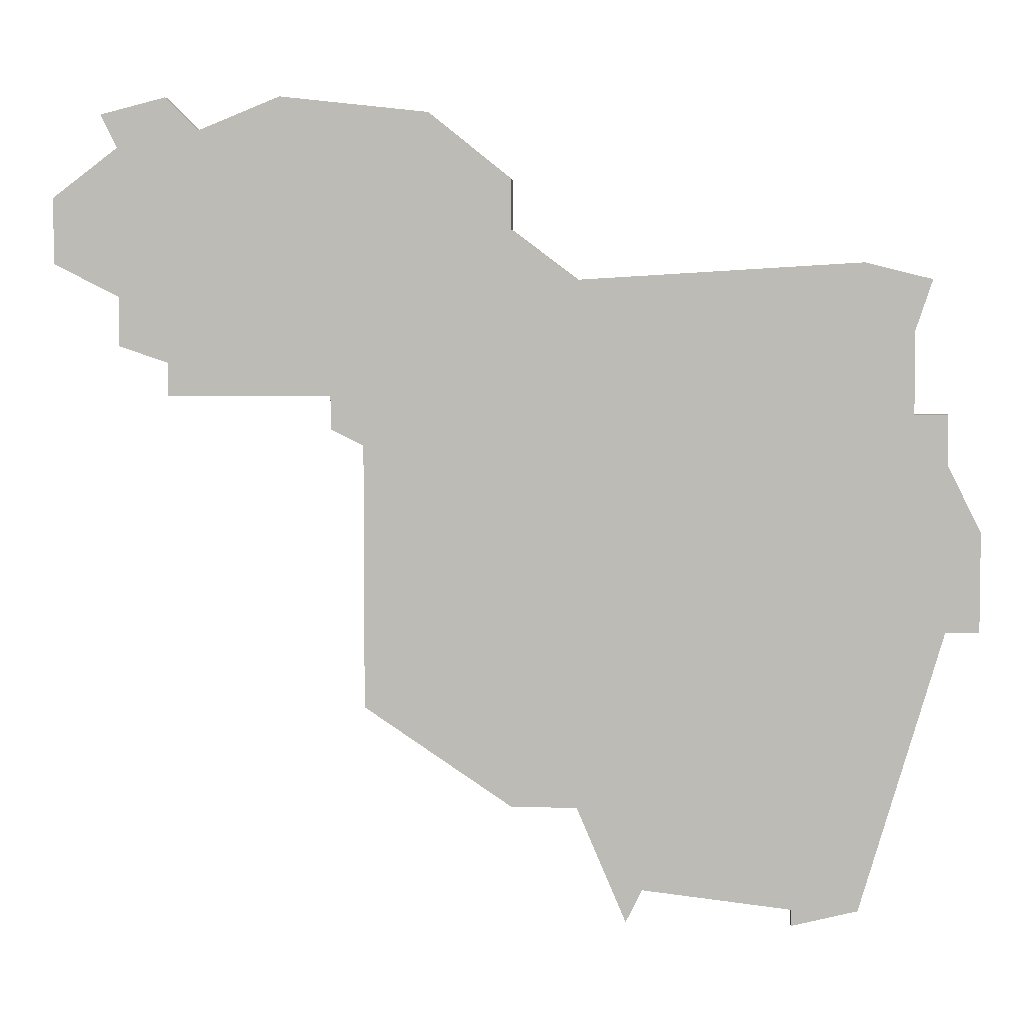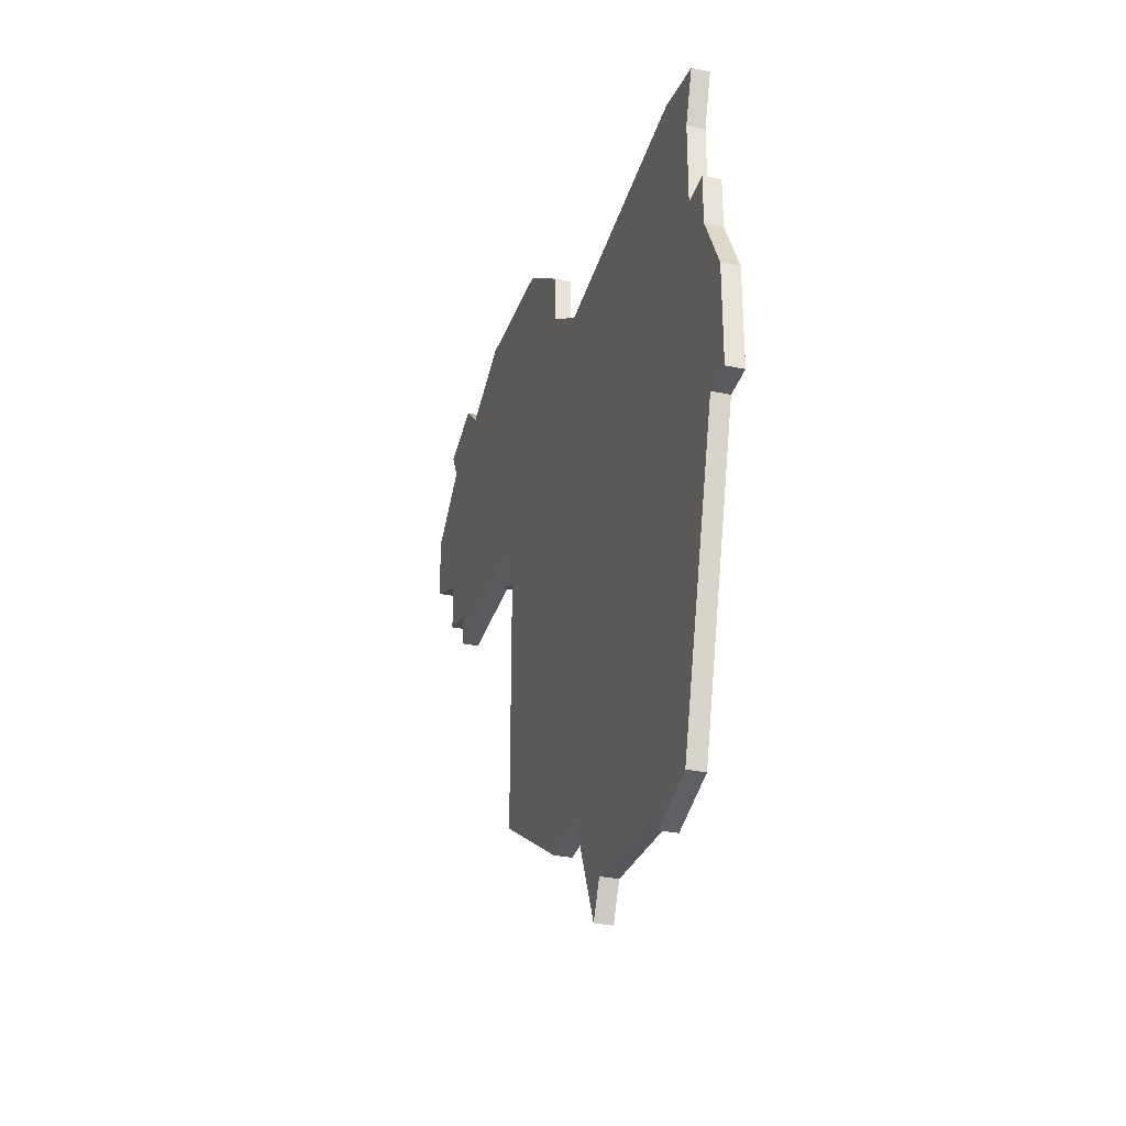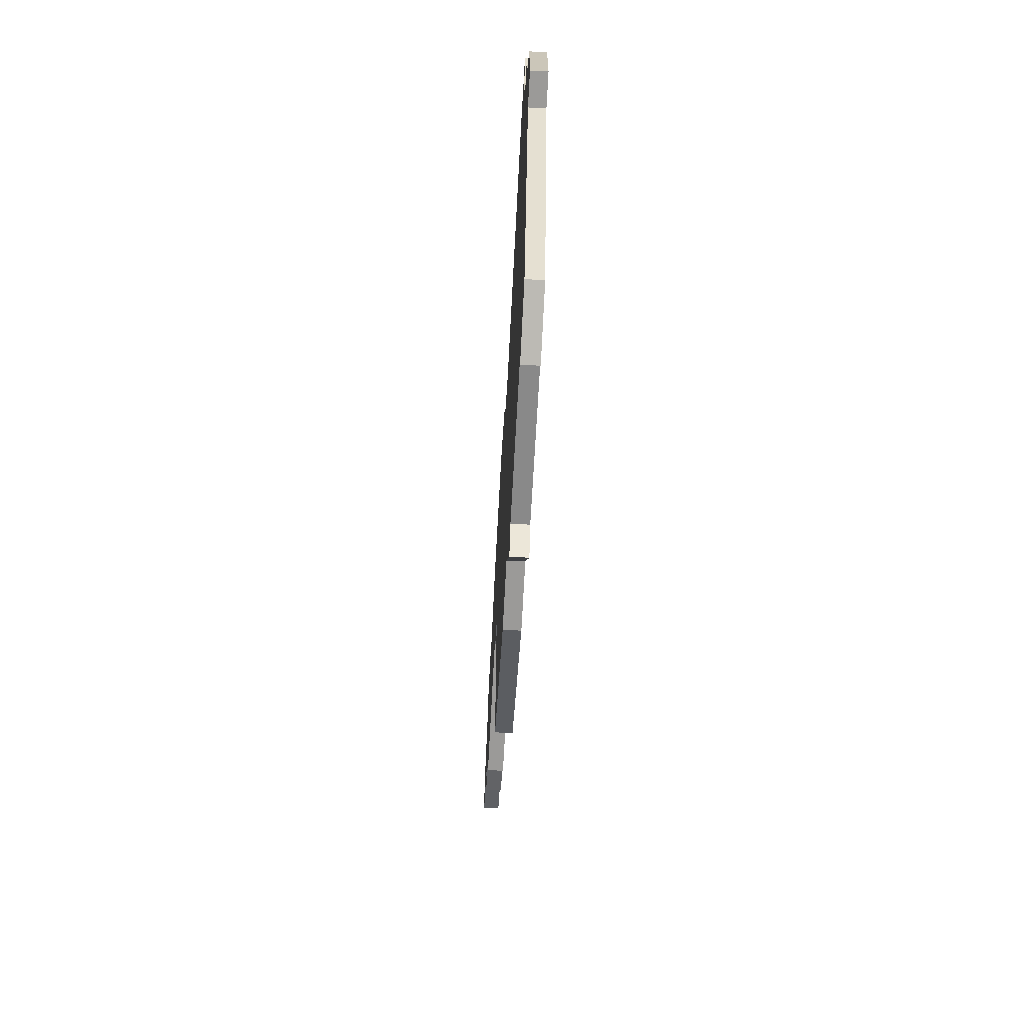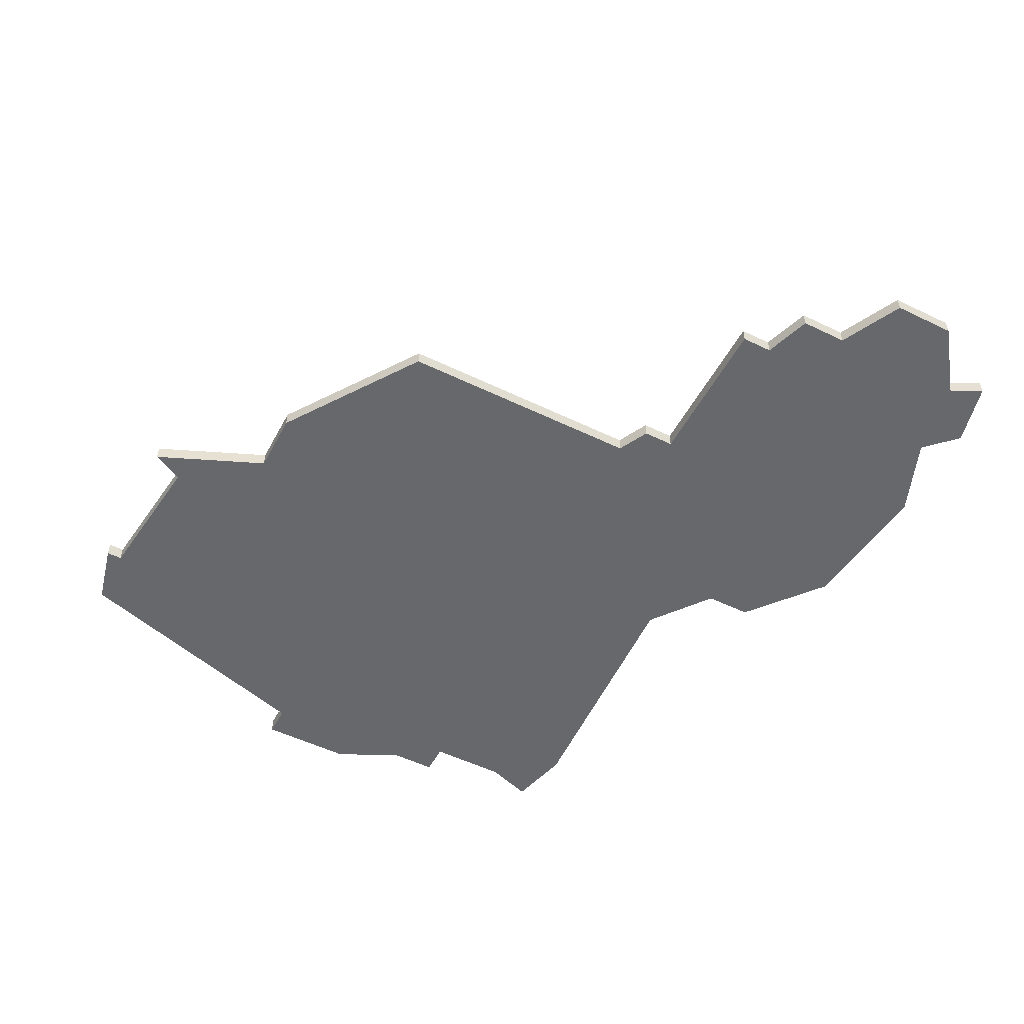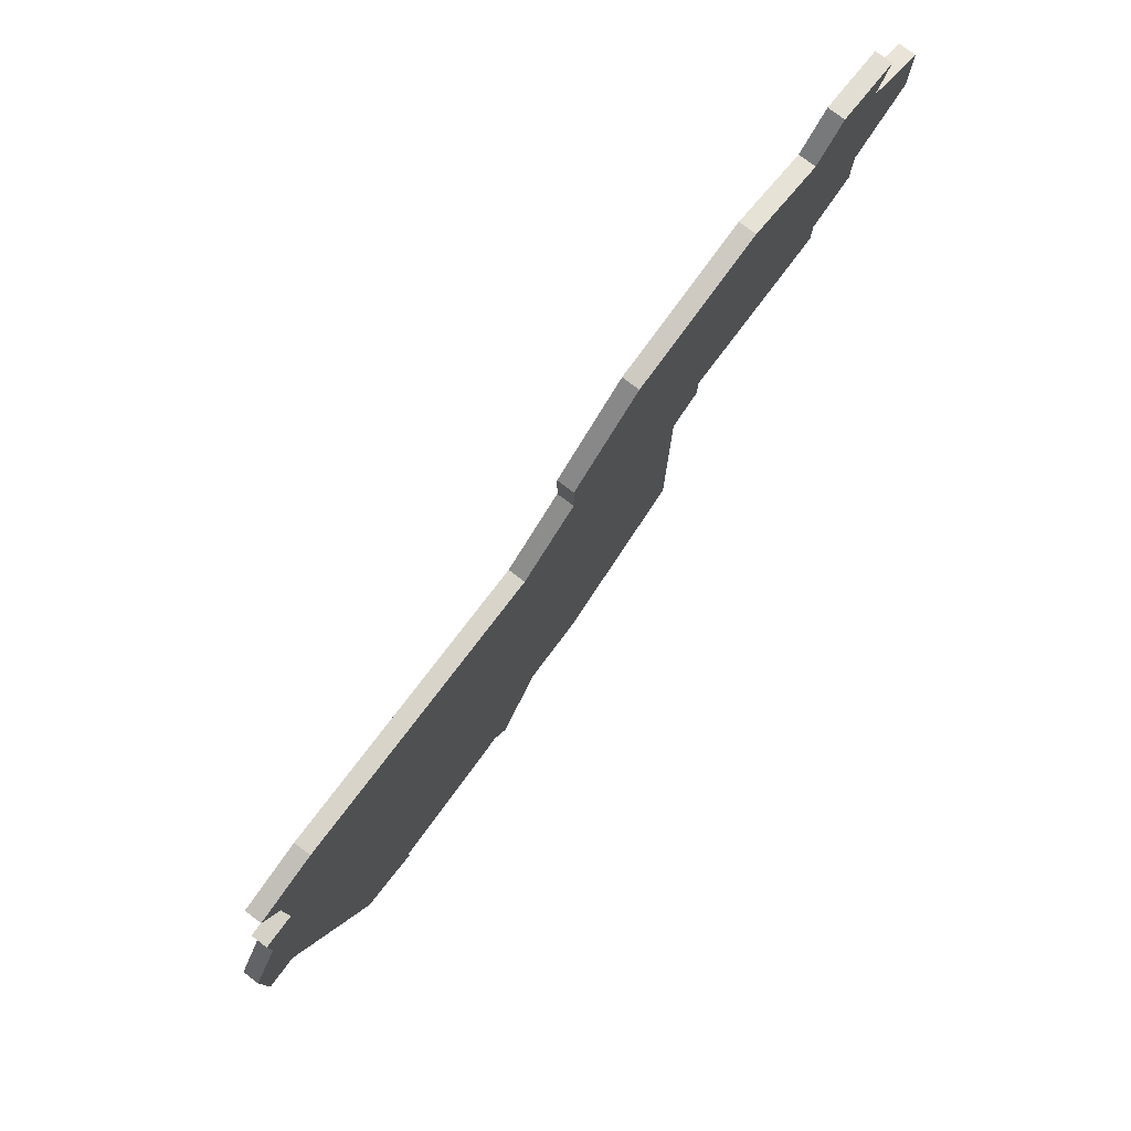
<metadata>
{"format":"obj","ext":"obj","renderer":"f3d","projection":"perspective","resolution":1024,"background":"white","views":[{"elev":4.6,"azim":-174.7,"up":"+Y"},{"elev":-33.1,"azim":-106.1,"up":"+Y"},{"elev":-69.4,"azim":-93.0,"up":"+Y"},{"elev":-52.3,"azim":62.4,"up":"+Z"},{"elev":79.2,"azim":-52.9,"up":"+Y"}]}
</metadata>
<code>
v 3831 -817 0
v 3831 -817 1
v 3789 -843 0
v 3789 -843 1
v 3789 -849 0
v 3789 -849 1
v 3822 -818 0
v 3822 -818 1
v 3838 -835 0
v 3838 -835 1
v 3838 -833 0
v 3838 -833 1
v 3838 -817 0
v 3838 -817 1
v 3813 -860 0
v 3813 -860 1
v 3813 -828 0
v 3813 -828 1
v 3796 -827 0
v 3796 -827 1
v 3796 -866 0
v 3796 -866 1
v 3845 -827 0
v 3845 -827 1
v 3845 -823 0
v 3845 -823 1
v 3828 -835 0
v 3828 -835 1
v 3828 -837 0
v 3828 -837 1
v 3836 -819 0
v 3836 -819 1
v 3810 -867 0
v 3810 -867 1
v 3793 -836 0
v 3793 -836 1
v 3793 -831 0
v 3793 -831 1
v 3826 -854 0
v 3826 -854 1
v 3826 -838 0
v 3826 -838 1
v 3809 -865 0
v 3809 -865 1
v 3842 -818 0
v 3842 -818 1
v 3817 -860 0
v 3817 -860 1
v 3817 -822 0
v 3817 -822 1
v 3817 -825 0
v 3817 -825 1
v 3792 -828 0
v 3792 -828 1
v 3800 -866 0
v 3800 -866 1
v 3800 -867 0
v 3800 -867 1
v 3841 -820 0
v 3841 -820 1
v 3841 -829 0
v 3841 -829 1
v 3841 -832 0
v 3841 -832 1
v 3791 -836 0
v 3791 -836 1
v 3791 -839 0
v 3791 -839 1
v 3791 -849 0
v 3791 -849 1
f 55 57 21
f 21 69 55
f 15 33 43
f 15 55 69
f 55 15 43
f 15 17 41
f 67 69 3
f 5 3 69
f 35 67 65
f 67 35 69
f 19 35 37
f 53 19 37
f 17 35 19
f 35 15 69
f 35 17 15
f 39 47 15
f 17 51 41
f 41 27 29
f 51 27 41
f 27 11 9
f 61 11 31
f 11 61 63
f 31 11 27
f 23 61 25
f 7 51 49
f 27 51 7
f 27 7 1
f 61 31 59
f 31 13 59
f 45 59 13
f 31 27 1
f 61 59 25
f 39 15 41
f 22 58 56
f 56 70 22
f 44 34 16
f 70 56 16
f 44 16 56
f 42 18 16
f 4 70 68
f 70 4 6
f 66 68 36
f 70 36 68
f 38 36 20
f 38 20 54
f 20 36 18
f 70 16 36
f 16 18 36
f 16 48 40
f 42 52 18
f 30 28 42
f 42 28 52
f 10 12 28
f 32 12 62
f 64 62 12
f 28 12 32
f 26 62 24
f 50 52 8
f 8 52 28
f 2 8 28
f 60 32 62
f 60 14 32
f 14 60 46
f 2 28 32
f 26 60 62
f 42 16 40
f 4 68 3
f 3 68 67
f 6 4 5
f 5 4 3
f 70 6 69
f 69 6 5
f 22 70 21
f 21 70 69
f 58 22 57
f 57 22 21
f 56 58 55
f 55 58 57
f 44 56 43
f 43 56 55
f 34 44 33
f 33 44 43
f 16 34 15
f 15 34 33
f 48 16 47
f 47 16 15
f 40 48 39
f 39 48 47
f 42 40 41
f 41 40 39
f 30 42 29
f 29 42 41
f 28 30 27
f 27 30 29
f 10 28 9
f 9 28 27
f 12 10 11
f 11 10 9
f 64 12 63
f 63 12 11
f 62 64 61
f 61 64 63
f 24 62 23
f 23 62 61
f 26 24 25
f 25 24 23
f 60 26 59
f 59 26 25
f 46 60 45
f 45 60 59
f 14 46 13
f 13 46 45
f 32 14 31
f 31 14 13
f 2 32 1
f 1 32 31
f 8 2 7
f 7 2 1
f 50 8 49
f 49 8 7
f 52 50 51
f 51 50 49
f 18 52 17
f 17 52 51
f 20 18 19
f 19 18 17
f 54 20 53
f 53 20 19
f 38 54 37
f 37 54 53
f 36 38 35
f 35 38 37
f 68 66 67
f 67 66 65
f 66 36 65
f 65 36 35

</code>
